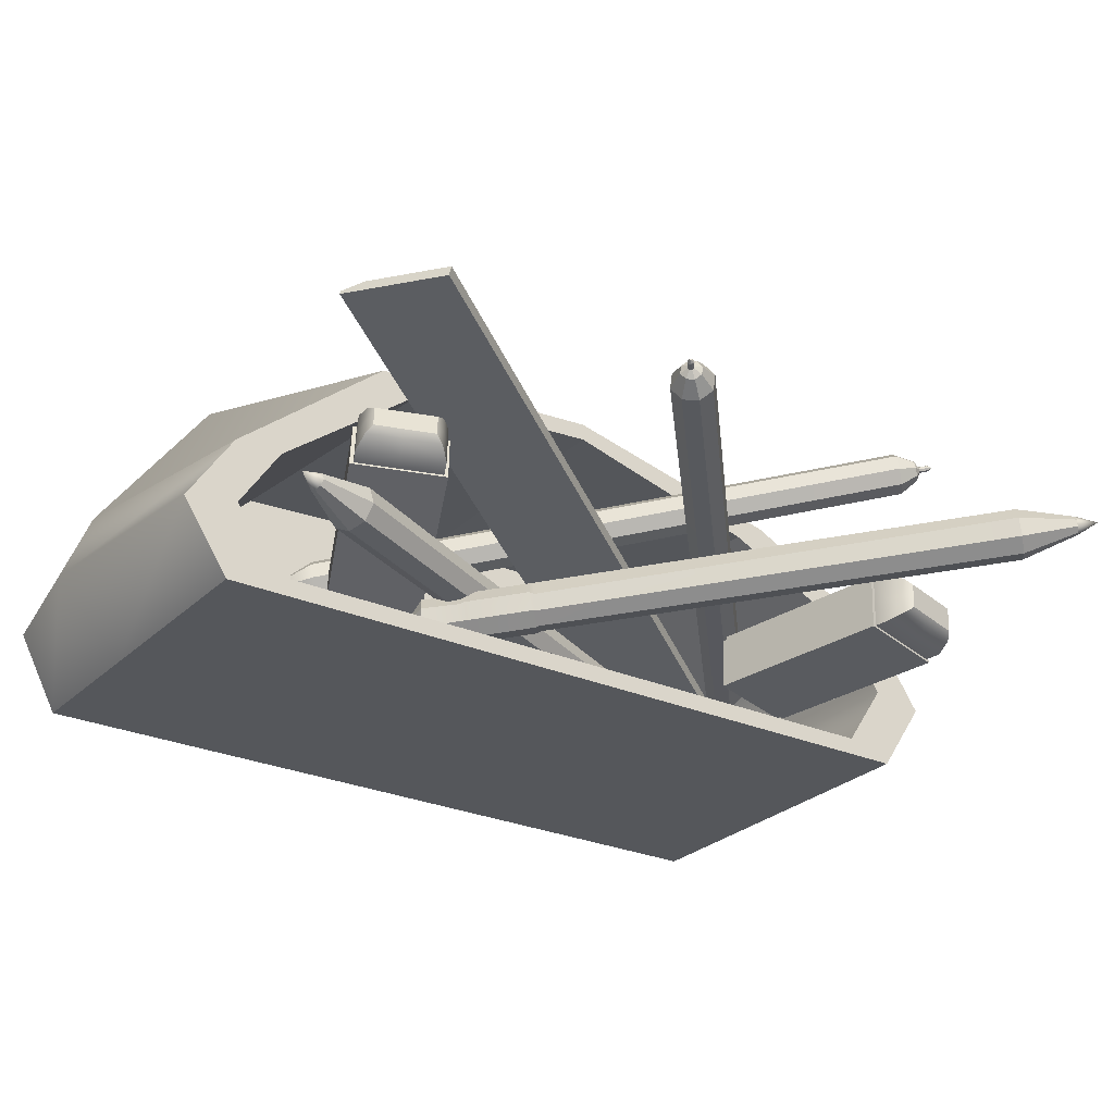
<metadata>
{"format":"obj","ext":"obj","renderer":"f3d","projection":"perspective","resolution":1024,"background":"white","views":[{"elev":-26.6,"azim":55.4,"up":"+Y"}]}
</metadata>
<code>
g default
v -1.214 -0.7075 -1.926
v 0.7291 -0.4415 2.651
v -0.9662 -0.8157 -1.625
v -1.078 -0.8563 -1.575
v -1.186 -0.7983 -1.532
v -1.226 -0.6756 -1.522
v -1.175 -0.5601 -1.551
v -1.063 -0.5194 -1.601
v -0.9552 -0.5774 -1.643
v -0.9151 -0.7001 -1.653
v -0.9436 -0.8249 -1.596
v -1.066 -0.869 -1.541
v -1.183 -0.806 -1.495
v -1.226 -0.6727 -1.485
v -1.171 -0.5471 -1.516
v -1.049 -0.503 -1.57
v -0.9316 -0.566 -1.616
v -0.8881 -0.6993 -1.627
v -1.012 -0.7163 -1.919
v -1.13 -0.7142 -1.961
v -1.056 -0.583 -1.908
v -1.151 -0.6475 -1.956
v -1.173 -0.5199 -1.862
v -1.21 -0.616 -1.933
v -1.295 -0.5641 -1.807
v -1.271 -0.6381 -1.906
v -1.35 -0.6896 -1.777
v -1.299 -0.7008 -1.89
v -1.307 -0.823 -1.787
v -1.277 -0.7675 -1.895
v -1.19 -0.886 -1.833
v -1.218 -0.799 -1.918
v -1.068 -0.8418 -1.888
v -1.157 -0.7769 -1.946
v -0.7568 -0.7993 -1.156
v -0.8788 -0.8435 -1.102
v -0.9958 -0.7804 -1.056
v -1.039 -0.6471 -1.045
v -0.9839 -0.5216 -1.076
v -0.8619 -0.4774 -1.13
v -0.7449 -0.5404 -1.176
v -0.7014 -0.6738 -1.187
v -0.7506 -0.7907 -1.126
v -0.8603 -0.8305 -1.077
v -0.9656 -0.7737 -1.036
v -1.027 -0.6455 -1.017
v -0.9719 -0.5199 -1.048
v -0.8499 -0.4758 -1.102
v -0.7398 -0.5578 -1.144
v -0.7006 -0.6778 -1.154
v 0.7303 -0.4545 2.484
v 0.6763 -0.4853 2.058
v 0.7146 -0.4063 2.488
v 0.6329 -0.3523 2.069
v 0.6721 -0.3834 2.504
v 0.516 -0.2888 2.115
v 0.6279 -0.3994 2.524
v 0.394 -0.333 2.169
v 0.6078 -0.4449 2.535
v 0.3385 -0.4585 2.2
v 0.6238 -0.4931 2.532
v 0.3825 -0.5917 2.189
v 0.6661 -0.5159 2.515
v 0.4993 -0.6546 2.143
v 0.7103 -0.5 2.495
v 0.621 -0.6105 2.089
v -0.9216 -0.1898 1.509
v -0.8547 -0.3862 1.555
v -0.7878 -0.5827 1.601
v -0.3301 0.07072 1.763
v -0.2632 -0.1257 1.809
v -0.1963 -0.3222 1.855
v 0.2615 0.3312 2.017
v 0.3283 0.1347 2.063
v 0.3952 -0.06171 2.109
v 0.409 0.3072 1.698
v 0.5428 -0.08568 1.79
v 0.5566 0.2832 1.379
v 0.6235 0.08679 1.425
v 0.6904 -0.1097 1.471
v -0.03494 0.02277 1.125
v 0.03195 -0.1737 1.171
v 0.09883 -0.3701 1.217
v -0.6265 -0.2377 0.8711
v -0.5596 -0.4342 0.9168
v -0.4927 -0.6306 0.9625
v -0.774 -0.2137 1.19
v -0.6403 -0.6066 1.282
v -0.04873 -0.3462 1.536
v -0.1825 0.04675 1.444
v 0.279 0.3131 1.995
v 0.3404 0.1328 2.037
v 0.4145 0.2911 1.702
v 0.4018 -0.04759 2.079
v 0.5373 -0.0696 1.786
v 0.6114 0.08876 1.451
v 0.55 0.2691 1.409
v 0.6728 -0.09161 1.493
v 0.7157 0.2163 1.847
v 0.5903 0.3219 2.03
v 0.621 0.2317 2.051
v 0.685 0.3065 1.826
v 0.6517 0.1415 2.072
v 0.7464 0.1262 1.868
v 0.8103 0.201 1.642
v 0.7796 0.2912 1.621
v 0.841 0.1108 1.663
v -0.6307 -0.2468 0.8903
v -0.5673 -0.4329 0.9336
v -0.7705 -0.2241 1.193
v -0.504 -0.619 0.9769
v -0.6438 -0.5963 1.279
v -0.8469 -0.3875 1.538
v -0.9103 -0.2013 1.495
v -0.7836 -0.5736 1.581
v -0.6748 -0.2662 0.8714
v -0.6115 -0.4523 0.9146
v -0.7513 -0.4296 1.217
v -0.8146 -0.2435 1.174
v -0.5481 -0.6384 0.9579
v -0.6879 -0.6157 1.26
v -0.8911 -0.4069 1.519
v -0.9544 -0.2208 1.476
v -0.8277 -0.593 1.562
v 0.513 0.352 2.046
v 0.377 0.3563 2.037
v 0.6281 0.3333 1.798
v 0.5124 0.3343 1.744
v 0.5591 0.2167 2.078
v 0.4384 0.1759 2.079
v 0.6051 0.08146 2.109
v 0.4998 -0.004462 2.121
v 0.7431 0.3146 1.549
v 0.6479 0.3122 1.451
v 0.7202 0.06277 1.86
v 0.6352 -0.02647 1.828
v 0.8352 0.04407 1.612
v 0.7707 -0.04849 1.535
v 0.7892 0.1794 1.58
v 0.7093 0.1319 1.493
v 0.07945 -0.3439 -1.496
v 0.09364 -0.5552 -1.479
v 0.1078 -0.7665 -1.462
v 0.7546 -0.3116 -1.655
v 0.7688 -0.5229 -1.638
v 0.783 -0.7342 -1.621
v 1.43 -0.2794 -1.815
v 1.444 -0.4907 -1.797
v 1.458 -0.702 -1.78
v 1.351 -0.3128 -2.156
v 1.379 -0.7354 -2.122
v 1.272 -0.3462 -2.498
v 1.286 -0.5575 -2.481
v 1.3 -0.7689 -2.463
v 0.5967 -0.3785 -2.339
v 0.6109 -0.5898 -2.322
v 0.6251 -0.8011 -2.304
v -0.07852 -0.4107 -2.18
v -0.06433 -0.622 -2.162
v -0.05013 -0.8334 -2.145
v 0.000466 -0.3773 -1.838
v 0.02885 -0.7999 -1.803
v 0.704 -0.7677 -1.962
v 0.6757 -0.3451 -1.997
v 1.425 -0.2994 -1.841
v 1.438 -0.4934 -1.825
v 1.352 -0.3301 -2.155
v 1.451 -0.6874 -1.809
v 1.378 -0.7181 -2.123
v 1.293 -0.5548 -2.453
v 1.279 -0.3608 -2.469
v 1.306 -0.7488 -2.437
v 1.639 -0.511 -2.204
v 1.683 -0.3926 -1.992
v 1.689 -0.4896 -1.984
v 1.632 -0.414 -2.212
v 1.696 -0.5866 -1.976
v 1.645 -0.6081 -2.196
v 1.588 -0.5325 -2.423
v 1.582 -0.4355 -2.431
v 1.595 -0.6295 -2.415
v -0.07362 -0.4201 -2.161
v -0.06017 -0.6203 -2.144
v 0.001213 -0.3884 -1.837
v -0.04672 -0.8205 -2.128
v 0.02811 -0.7888 -1.804
v 0.08949 -0.5569 -1.497
v 0.07604 -0.3568 -1.513
v 0.1029 -0.7571 -1.48
v -0.124 -0.4225 -2.149
v -0.1106 -0.6227 -2.133
v -0.03572 -0.591 -1.809
v -0.04917 -0.3908 -1.825
v -0.09711 -0.8229 -2.116
v -0.02228 -0.7912 -1.792
v 0.0391 -0.5594 -1.485
v 0.02566 -0.3592 -1.501
v 0.05255 -0.7595 -1.469
v 1.643 -0.3417 -1.938
v 1.536 -0.2941 -1.868
v 1.582 -0.3678 -2.204
v 1.464 -0.3248 -2.181
v 1.653 -0.4872 -1.926
v 1.549 -0.4881 -1.852
v 1.663 -0.6328 -1.914
v 1.562 -0.6821 -1.836
v 1.52 -0.3939 -2.471
v 1.391 -0.3555 -2.495
v 1.601 -0.6588 -2.18
v 1.49 -0.7128 -2.149
v 1.539 -0.6849 -2.447
v 1.417 -0.7435 -2.463
v 1.53 -0.5394 -2.459
v 1.404 -0.5495 -2.479
v -1.094 0.008743 -2.503
v -1.175 0.02332 -2.411
v -1.234 -0.05263 -2.334
v -1.237 -0.1746 -2.317
v -1.182 -0.2712 -2.371
v -1.102 -0.2858 -2.463
v -1.043 -0.2098 -2.54
v -1.04 -0.08783 -2.556
v -1.247 -0.0637 -2.589
v -1.292 -0.05538 -2.537
v -1.272 -0.1435 -2.551
v -1.326 -0.0987 -2.493
v -1.328 -0.1683 -2.483
v -1.297 -0.2233 -2.514
v -1.251 -0.2316 -2.566
v -1.217 -0.1883 -2.61
v -1.215 -0.1188 -2.62
v 2.366 0.3279 0.4725
v 2.45 0.2677 0.5971
v 2.285 0.3425 0.5646
v 2.41 0.275 0.6431
v 2.226 0.2665 0.6415
v 2.38 0.237 0.6816
v 2.223 0.1445 0.6581
v 2.379 0.176 0.6899
v 2.278 0.04795 0.6048
v 2.406 0.1277 0.6632
v 2.358 0.03337 0.5127
v 2.447 0.1205 0.6172
v 2.417 0.1093 0.4359
v 2.476 0.1584 0.5788
v 2.421 0.2313 0.4192
v 2.478 0.2194 0.5704
v 2.449 0.2228 0.6565
v 2.461 0.2206 0.643
v 2.44 0.2116 0.6677
v 2.44 0.1938 0.6701
v 2.448 0.1797 0.6623
v 2.46 0.1775 0.6489
v 2.468 0.1887 0.6376
v 2.469 0.2065 0.6352
v 2.498 0.2273 0.6987
v 2.51 0.2252 0.6852
v 2.49 0.2162 0.7099
v 2.489 0.1983 0.7124
v 2.497 0.1842 0.7046
v 2.509 0.1821 0.6911
v 2.518 0.1932 0.6799
v 2.518 0.211 0.6774
v 2.523 0.214 0.7142
v 2.527 0.2133 0.7098
v 2.525 0.2066 0.713
v 2.52 0.2104 0.7179
v 2.52 0.2045 0.7187
v 2.522 0.1999 0.7161
v 2.526 0.1992 0.7118
v 2.529 0.2029 0.7081
v 2.529 0.2087 0.7073
v -1.39 0.01726 1.385
v -1.295 0.03758 1.461
v -1.207 -0.03247 1.511
v -1.177 -0.1519 1.506
v -1.223 -0.2506 1.449
v -1.318 -0.2709 1.372
v -1.406 -0.2009 1.322
v -1.436 -0.08151 1.327
v -1.458 -0.07243 1.537
v -1.405 -0.06085 1.58
v -1.411 -0.1488 1.555
v -1.354 -0.1008 1.609
v -1.337 -0.1689 1.606
v -1.363 -0.2252 1.573
v -1.417 -0.2368 1.529
v -1.468 -0.1968 1.501
v -1.485 -0.1288 1.504
v 1.325 0.852 -2.202
v 1.45 0.8107 -2.296
v 1.419 0.8723 -2.126
v 1.497 0.8209 -2.258
v 1.507 0.8023 -2.075
v 1.541 0.7859 -2.233
v 1.537 0.6829 -2.081
v 1.556 0.7262 -2.236
v 1.491 0.5841 -2.138
v 1.533 0.6768 -2.264
v 1.397 0.5638 -2.214
v 1.486 0.6666 -2.303
v 1.309 0.6339 -2.265
v 1.442 0.7017 -2.328
v 1.279 0.7533 -2.259
v 1.427 0.7613 -2.325
v 1.513 0.7726 -2.301
v 1.5 0.7697 -2.312
v 1.526 0.7624 -2.294
v 1.531 0.7449 -2.294
v 1.524 0.7305 -2.303
v 1.51 0.7275 -2.314
v 1.497 0.7377 -2.321
v 1.493 0.7552 -2.321
v 1.552 0.7845 -2.352
v 1.538 0.7815 -2.363
v 1.565 0.7742 -2.344
v 1.569 0.7568 -2.345
v 1.563 0.7423 -2.354
v 1.549 0.7393 -2.365
v 1.536 0.7496 -2.372
v 1.531 0.7671 -2.371
v 1.567 0.7744 -2.378
v 1.563 0.7734 -2.382
v 1.567 0.767 -2.38
v 1.572 0.771 -2.376
v 1.573 0.7653 -2.376
v 1.571 0.7606 -2.379
v 1.566 0.7596 -2.382
v 1.562 0.763 -2.385
v 1.561 0.7687 -2.384
v -1.375 -1.147 2.938
v 0.2704 -1.147 2.938
v -1.375 -0.07899 3.237
v 0.2704 -0.07899 2.938
v -1.281 1.027 2.417
v 0.2704 0.8686 1.784
v -1.281 1.147 0.005819
v 0.2704 0.989 0.005819
v -1.281 1.147 -1.963
v 0.2704 0.5839 -1.739
v -1.375 -0.07899 -3.249
v 0.2704 -0.07899 -2.926
v -1.375 -1.147 -2.926
v 0.2704 -1.147 -2.926
v -1.375 -1.147 0.005819
v 0.2704 -1.147 0.005819
v -3.22 -0.07899 0.005819
v -2.525 -1.147 2.938
v -3.22 -0.6504 2.48
v -2.244 -0.1454 2.938
v -3.22 -0.2157 2.48
v -3.22 0.3848 2.15
v -2.244 0.8023 2.417
v -2.244 0.9226 0.005819
v -3.22 0.4924 -0.00471
v -3.22 0.4924 -1.77
v -2.244 0.9226 -1.963
v -2.525 -0.07899 -2.926
v -3.22 -0.2816 -2.468
v -3.22 -0.6504 -2.468
v -2.525 -1.147 -2.926
v -2.525 -1.147 0.005819
v -3.22 -0.6504 0.005819
v 0.2704 -1.016 -2.567
v 0.2704 -1.016 0.005819
v 0.2704 -0.07899 -2.567
v 0.2704 -1.016 2.579
v 0.2704 -0.07899 2.579
v 0.2704 0.4532 -1.498
v 0.2704 0.8582 0.005819
v 0.2704 0.7526 1.488
v -1.925 -1.016 -2.567
v -1.925 -1.016 0.005819
v -1.925 -0.07899 -2.567
v -1.925 -0.07899 0.005819
v -1.925 -1.016 2.579
v -1.925 -0.07899 2.579
v -1.925 0.8582 -1.722
v -1.925 0.8582 0.005819
v -1.925 0.7526 2.122
v 0.2704 -0.5476 -2.875
v 0.2704 -0.613 -3.278
v -1.375 -0.613 -3.458
v -2.525 -0.613 -3.278
v -3.22 -0.466 -2.765
v -3.22 -0.3647 0.006518
v -3.22 -0.433 2.778
v -2.384 -0.6462 3.291
v -1.375 -0.613 3.458
v 0.2704 -0.613 3.291
v 0.2704 -0.5476 2.889
v -1.925 -0.5476 2.889
v -1.925 -0.5476 0.006518
v -1.925 -0.5476 -2.875
v -0.24 -0.8338 1.161
v 3.042 -0.2911 -2.543
v 0.04692 -0.9561 0.9036
v 0.1181 -0.8778 0.9781
v 0.1214 -0.7502 0.9998
v 0.05501 -0.6481 0.9559
v -0.04229 -0.6313 0.8721
v -0.1135 -0.7097 0.7976
v -0.1168 -0.8373 0.776
v -0.05038 -0.9394 0.8198
v 0.07367 -0.9664 0.8791
v 0.151 -0.8813 0.9601
v 0.1546 -0.7426 0.9836
v 0.08246 -0.6317 0.9359
v -0.02326 -0.6135 0.8449
v -0.1006 -0.6986 0.764
v -0.1042 -0.8373 0.7404
v -0.03205 -0.9482 0.7881
v -0.2413 -0.9828 1.024
v -0.2687 -0.9129 1.125
v -0.3135 -0.8719 0.9767
v -0.3048 -0.8575 1.101
v -0.3099 -0.7333 1
v -0.3029 -0.7882 1.112
v -0.2325 -0.6481 1.081
v -0.2643 -0.7456 1.153
v -0.1268 -0.6663 1.172
v -0.2114 -0.7547 1.198
v -0.05464 -0.7772 1.22
v -0.1753 -0.8102 1.222
v -0.05828 -0.9159 1.196
v -0.1771 -0.8795 1.21
v -0.1356 -1.001 1.115
v -0.2158 -0.9221 1.17
v 0.389 -0.9143 0.5231
v 0.4664 -0.8291 0.604
v 0.47 -0.6905 0.6276
v 0.3978 -0.5796 0.5799
v 0.2921 -0.5614 0.4889
v 0.2148 -0.6465 0.4079
v 0.2111 -0.7851 0.3844
v 0.2833 -0.896 0.4321
v 0.4068 -0.9021 0.4994
v 0.4764 -0.8255 0.5722
v 0.4797 -0.7007 0.5934
v 0.418 -0.5762 0.557
v 0.3123 -0.558 0.4661
v 0.235 -0.6432 0.3851
v 0.2467 -0.7859 0.3746
v 0.3117 -0.8857 0.4175
v 2.92 -0.3651 -2.456
v 2.61 -0.5111 -2.195
v 2.894 -0.3249 -2.473
v 2.538 -0.4004 -2.242
v 2.895 -0.2748 -2.464
v 2.542 -0.2617 -2.219
v 2.923 -0.2439 -2.435
v 2.619 -0.1766 -2.138
v 2.961 -0.2505 -2.402
v 2.725 -0.1948 -2.047
v 2.987 -0.2907 -2.385
v 2.797 -0.306 -2
v 2.986 -0.3409 -2.394
v 2.793 -0.4443 -2.023
v 2.958 -0.3717 -2.423
v 2.716 -0.5292 -2.104
v -1.105 -0.8735 -2.602
v -1.462 -0.837 -2.388
v -1.818 -0.8005 -2.175
v -1.106 -0.8603 -2.605
v -1.462 -0.8237 -2.392
v -1.819 -0.7872 -2.179
v -1.109 -0.794 -2.623
v -1.466 -0.7575 -2.409
v -1.82 -0.7742 -2.182
v 0.4301 -0.06253 -0.1753
v 0.07355 -0.02601 0.03805
v -0.28 -0.04269 0.2654
v 1.97 0.669 2.272
v 1.613 0.7055 2.485
v 1.26 0.6888 2.713
v 1.973 0.6027 2.29
v 1.617 0.6393 2.503
v 1.26 0.6758 2.716
v 1.974 0.5895 2.293
v 1.617 0.626 2.506
v 1.261 0.6625 2.72
v 0.4345 -0.142 -0.1543
v 0.07796 -0.1055 0.05902
v -0.2786 -0.06896 0.2724
v -0.2793 -0.05572 0.2689
v 0.4338 -0.1288 -0.1578
v -1.676 -0.736 -2.283
v -0.1368 -0.004466 0.1639
v 1.403 0.727 2.611
v 1.406 0.6608 2.629
v 1.407 0.6476 2.632
v -0.1324 -0.08394 0.1849
v -1.672 -0.8154 -2.262
v -1.673 -0.8022 -2.266
g stationary
f 4 3 11 12
f 5 4 12 13
f 6 5 13 14
f 7 6 14 15
f 8 7 15 16
f 9 8 16 17
f 10 9 17 18
f 3 10 18 11
f 12 11 35 36
f 13 12 36 37
f 14 13 37 38
f 15 14 38 39
f 16 15 39 40
f 17 16 40 41
f 18 17 41 42
f 11 18 42 35
f 19 20 22 21
f 20 19 33 34
f 21 22 24 23
f 23 24 26 25
f 25 26 28 27
f 27 28 30 29
f 29 30 32 31
f 31 32 34 33
f 19 21 9 10
f 21 23 8 9
f 23 25 7 8
f 25 27 6 7
f 27 29 5 6
f 29 31 4 5
f 31 33 3 4
f 33 19 10 3
f 22 20 1
f 24 22 1
f 26 24 1
f 28 26 1
f 30 28 1
f 32 30 1
f 34 32 1
f 20 34 1
f 36 35 43 44
f 37 36 44 45
f 38 37 45 46
f 39 38 46 47
f 40 39 47 48
f 41 40 48 49
f 42 41 49 50
f 35 42 50 43
f 51 52 54 53
f 52 51 65 66
f 53 54 56 55
f 55 56 58 57
f 57 58 60 59
f 59 60 62 61
f 61 62 64 63
f 63 64 66 65
f 51 53 2
f 53 55 2
f 55 57 2
f 57 59 2
f 59 61 2
f 61 63 2
f 63 65 2
f 65 51 2
f 44 43 66 64
f 45 44 64 62
f 46 45 62 60
f 47 46 60 58
f 48 47 58 56
f 49 48 56 54
f 50 49 54 52
f 43 50 52 66
f 67 68 71 70
f 68 69 72 71
f 70 71 74 73
f 71 72 75 74
f 78 79 82 81
f 79 80 83 82
f 81 82 85 84
f 82 83 86 85
f 116 117 118 119
f 117 120 121 118
f 119 118 122 123
f 118 121 124 122
f 88 86 83 89
f 69 88 89 72
f 89 83 80 77
f 72 89 77 75
f 84 87 90 81
f 87 67 70 90
f 81 90 76 78
f 90 70 73 76
f 73 74 92 91
f 76 73 91 93
f 74 75 94 92
f 75 77 95 94
f 79 78 97 96
f 78 76 93 97
f 77 80 98 95
f 80 79 96 98
f 100 101 99 102
f 101 103 104 99
f 102 99 105 106
f 99 104 107 105
f 84 85 109 108
f 87 84 108 110
f 85 86 111 109
f 86 88 112 111
f 68 67 114 113
f 67 87 110 114
f 88 69 115 112
f 69 68 113 115
f 108 109 117 116
f 110 108 116 119
f 109 111 120 117
f 111 112 121 120
f 113 114 123 122
f 114 110 119 123
f 112 115 124 121
f 115 113 122 124
f 125 126 130 129
f 126 125 127 128
f 128 127 133 134
f 129 130 132 131
f 131 132 136 135
f 134 133 139 140
f 135 136 138 137
f 137 138 140 139
f 125 100 102 127
f 100 125 129 101
f 101 129 131 103
f 127 102 106 133
f 103 131 135 104
f 104 135 137 107
f 139 105 107 137
f 105 139 133 106
f 91 92 130 126
f 93 91 126 128
f 92 94 132 130
f 94 95 136 132
f 96 97 134 140
f 97 93 128 134
f 95 98 138 136
f 98 96 140 138
f 141 142 145 144
f 142 143 146 145
f 144 145 148 147
f 145 146 149 148
f 152 153 156 155
f 153 154 157 156
f 155 156 159 158
f 156 157 160 159
f 190 191 192 193
f 191 194 195 192
f 193 192 196 197
f 192 195 198 196
f 162 160 157 163
f 143 162 163 146
f 163 157 154 151
f 146 163 151 149
f 158 161 164 155
f 161 141 144 164
f 155 164 150 152
f 164 144 147 150
f 147 148 166 165
f 150 147 165 167
f 148 149 168 166
f 149 151 169 168
f 153 152 171 170
f 152 150 167 171
f 151 154 172 169
f 154 153 170 172
f 174 175 173 176
f 175 177 178 173
f 176 173 179 180
f 173 178 181 179
f 158 159 183 182
f 161 158 182 184
f 159 160 185 183
f 160 162 186 185
f 142 141 188 187
f 141 161 184 188
f 162 143 189 186
f 143 142 187 189
f 182 183 191 190
f 184 182 190 193
f 183 185 194 191
f 185 186 195 194
f 187 188 197 196
f 188 184 193 197
f 186 189 198 195
f 189 187 196 198
f 199 200 204 203
f 200 199 201 202
f 202 201 207 208
f 203 204 206 205
f 205 206 210 209
f 208 207 213 214
f 209 210 212 211
f 211 212 214 213
f 199 174 176 201
f 174 199 203 175
f 175 203 205 177
f 201 176 180 207
f 177 205 209 178
f 178 209 211 181
f 213 179 181 211
f 179 213 207 180
f 165 166 204 200
f 167 165 200 202
f 166 168 206 204
f 168 169 210 206
f 170 171 208 214
f 171 167 202 208
f 169 172 212 210
f 172 170 214 212
f 224 223 225
f 226 224 225
f 227 226 225
f 228 227 225
f 229 228 225
f 230 229 225
f 231 230 225
f 223 231 225
f 216 215 223 224
f 217 216 224 226
f 218 217 226 227
f 219 218 227 228
f 220 219 228 229
f 221 220 229 230
f 222 221 230 231
f 215 222 231 223
f 232 233 247 246
f 233 232 234 235
f 235 234 236 237
f 237 236 238 239
f 239 238 240 241
f 241 240 242 243
f 243 242 244 245
f 245 244 246 247
f 215 216 234 232
f 216 217 236 234
f 217 218 238 236
f 218 219 240 238
f 219 220 242 240
f 220 221 244 242
f 221 222 246 244
f 222 215 232 246
f 265 264 266
f 264 267 266
f 267 268 266
f 268 269 266
f 269 270 266
f 270 271 266
f 271 272 266
f 272 265 266
f 233 235 248 249
f 235 237 250 248
f 237 239 251 250
f 239 241 252 251
f 241 243 253 252
f 243 245 254 253
f 245 247 255 254
f 247 233 249 255
f 249 248 256 257
f 248 250 258 256
f 250 251 259 258
f 251 252 260 259
f 252 253 261 260
f 253 254 262 261
f 254 255 263 262
f 255 249 257 263
f 257 256 264 265
f 256 258 267 264
f 258 259 268 267
f 259 260 269 268
f 260 261 270 269
f 261 262 271 270
f 262 263 272 271
f 263 257 265 272
f 282 281 283
f 284 282 283
f 285 284 283
f 286 285 283
f 287 286 283
f 288 287 283
f 289 288 283
f 281 289 283
f 274 273 281 282
f 275 274 282 284
f 276 275 284 285
f 277 276 285 286
f 278 277 286 287
f 279 278 287 288
f 280 279 288 289
f 273 280 289 281
f 290 291 305 304
f 291 290 292 293
f 293 292 294 295
f 295 294 296 297
f 297 296 298 299
f 299 298 300 301
f 301 300 302 303
f 303 302 304 305
f 273 274 292 290
f 274 275 294 292
f 275 276 296 294
f 276 277 298 296
f 277 278 300 298
f 278 279 302 300
f 279 280 304 302
f 280 273 290 304
f 323 322 324
f 322 325 324
f 325 326 324
f 326 327 324
f 327 328 324
f 328 329 324
f 329 330 324
f 330 323 324
f 291 293 306 307
f 293 295 308 306
f 295 297 309 308
f 297 299 310 309
f 299 301 311 310
f 301 303 312 311
f 303 305 313 312
f 305 291 307 313
f 307 306 314 315
f 306 308 316 314
f 308 309 317 316
f 309 310 318 317
f 310 311 319 318
f 311 312 320 319
f 312 313 321 320
f 313 307 315 321
f 315 314 322 323
f 314 316 325 322
f 316 317 326 325
f 317 318 327 326
f 318 319 328 327
f 319 320 329 328
f 320 321 330 329
f 321 315 323 330
f 389 390 334 333
f 333 334 336 335
f 335 336 338 337
f 337 338 340 339
f 339 340 342 341
f 341 342 382 383
f 343 344 346 345
f 345 346 332 331
f 393 394 374 375
f 392 393 375 377
f 375 374 378 379
f 377 375 379 380
f 348 349 363 362
f 387 388 350 351
f 351 350 353 352
f 352 353 354 355
f 355 354 357 356
f 356 357 358 359
f 359 358 384 385
f 360 361 362 363
f 388 389 333 350
f 350 333 335 353
f 353 335 337 354
f 354 337 339 357
f 357 339 341 358
f 358 341 383 384
f 361 343 345 362
f 362 345 331 348
f 385 386 347 359
f 386 387 351 347
f 359 347 355 356
f 347 351 352 355
f 346 344 364 365
f 382 342 366 381
f 332 346 365 367
f 334 390 391 368
f 342 340 369 366
f 340 338 370 369
f 338 336 371 370
f 336 334 368 371
f 365 364 372 373
f 394 381 366 374
f 367 365 373 376
f 368 391 392 377
f 366 369 378 374
f 369 370 379 378
f 370 371 380 379
f 371 368 377 380
f 344 382 381 364
f 383 382 344 343
f 384 383 343 361
f 385 384 361 360
f 360 363 386 385
f 363 349 387 386
f 349 348 388 387
f 348 331 389 388
f 331 332 390 389
f 391 390 332 367
f 392 391 367 376
f 376 373 393 392
f 373 372 394 393
f 364 381 394 372
f 398 397 405 406
f 399 398 406 407
f 400 399 407 408
f 401 400 408 409
f 402 401 409 410
f 403 402 410 411
f 404 403 411 412
f 397 404 412 405
f 406 405 429 430
f 407 406 430 431
f 408 407 431 432
f 409 408 432 433
f 410 409 433 434
f 411 410 434 435
f 412 411 435 436
f 405 412 436 429
f 413 414 416 415
f 414 413 427 428
f 415 416 418 417
f 417 418 420 419
f 419 420 422 421
f 421 422 424 423
f 423 424 426 425
f 425 426 428 427
f 413 415 403 404
f 415 417 402 403
f 417 419 401 402
f 419 421 400 401
f 421 423 399 400
f 423 425 398 399
f 425 427 397 398
f 427 413 404 397
f 416 414 395
f 418 416 395
f 420 418 395
f 422 420 395
f 424 422 395
f 426 424 395
f 428 426 395
f 414 428 395
f 430 429 437 438
f 431 430 438 439
f 432 431 439 440
f 433 432 440 441
f 434 433 441 442
f 435 434 442 443
f 436 435 443 444
f 429 436 444 437
f 445 446 448 447
f 446 445 459 460
f 447 448 450 449
f 449 450 452 451
f 451 452 454 453
f 453 454 456 455
f 455 456 458 457
f 457 458 460 459
f 445 447 396
f 447 449 396
f 449 451 396
f 451 453 396
f 453 455 396
f 455 457 396
f 457 459 396
f 459 445 396
f 438 437 460 458
f 439 438 458 456
f 440 439 456 454
f 441 440 454 452
f 442 441 452 450
f 443 442 450 448
f 444 443 448 446
f 437 444 446 460
f 461 462 465 464
f 462 493 494 465
f 464 465 468 467
f 465 494 487 468
f 467 468 471 470
f 468 487 488 471
f 470 471 474 473
f 471 488 489 474
f 473 474 477 476
f 474 489 490 477
f 476 477 480 479
f 477 490 491 480
f 479 480 483 482
f 480 491 492 483
f 482 483 462 461
f 483 492 493 462
f 484 481 478 485
f 463 484 485 466
f 485 478 475 472
f 466 485 472 469
f 479 482 486 476
f 482 461 464 486
f 476 486 470 473
f 486 464 467 470
f 487 469 472 488
f 489 488 472 475
f 490 489 475 478
f 491 490 478 481
f 492 491 481 484
f 493 492 484 463
f 494 493 463 466
f 487 494 466 469

</code>
